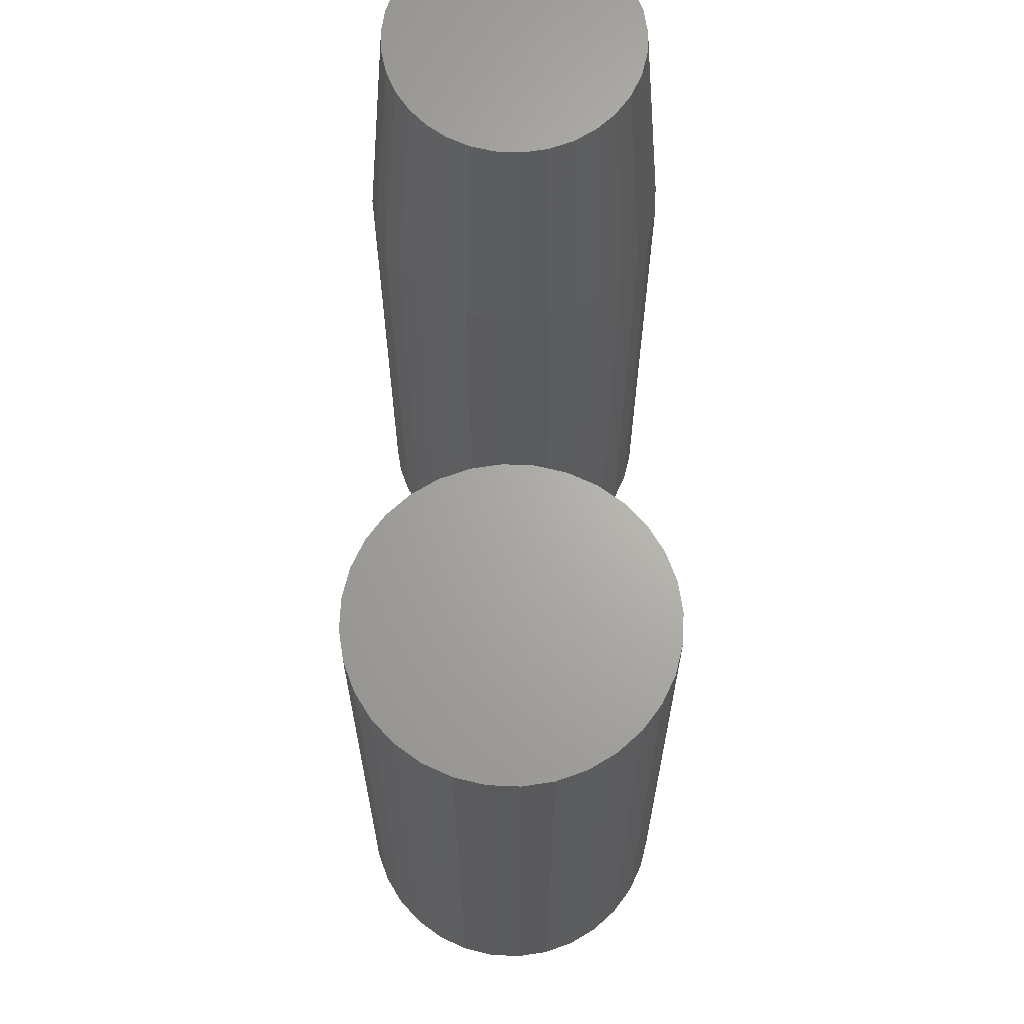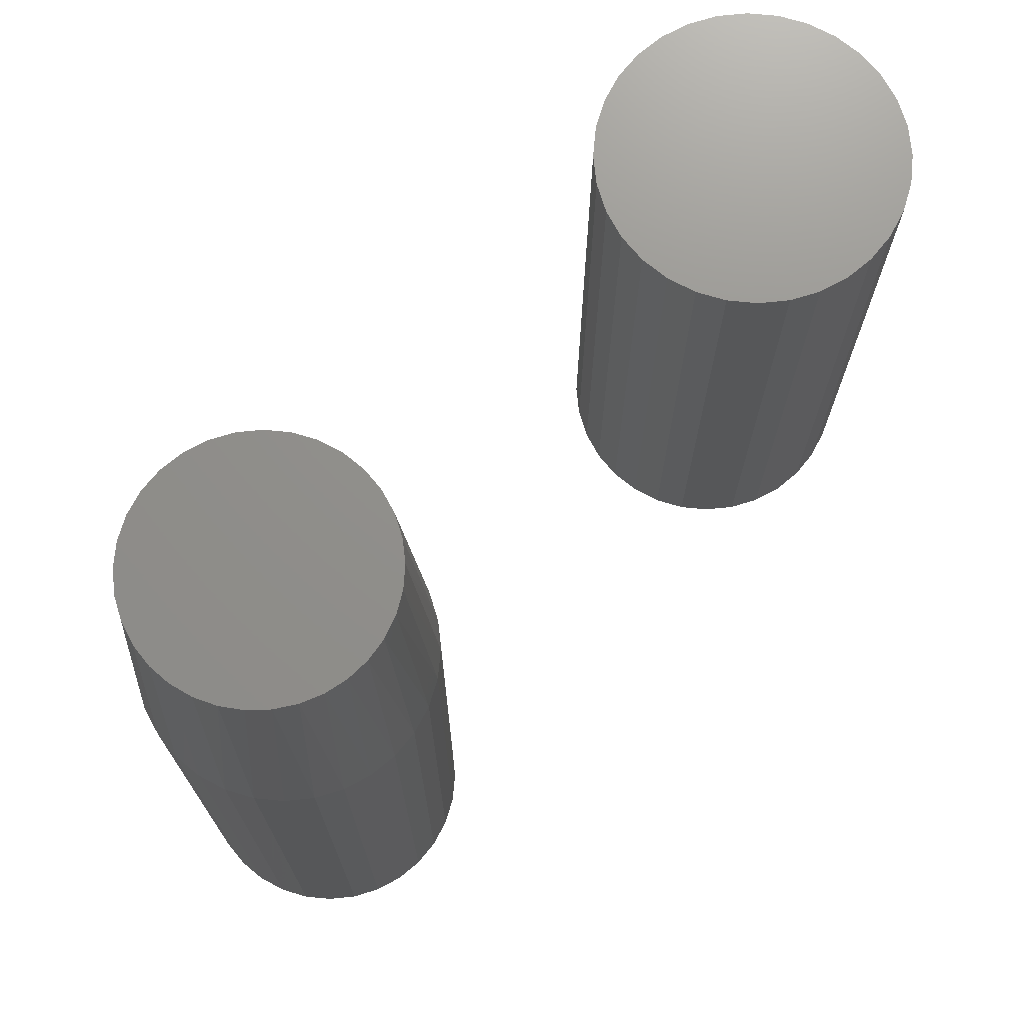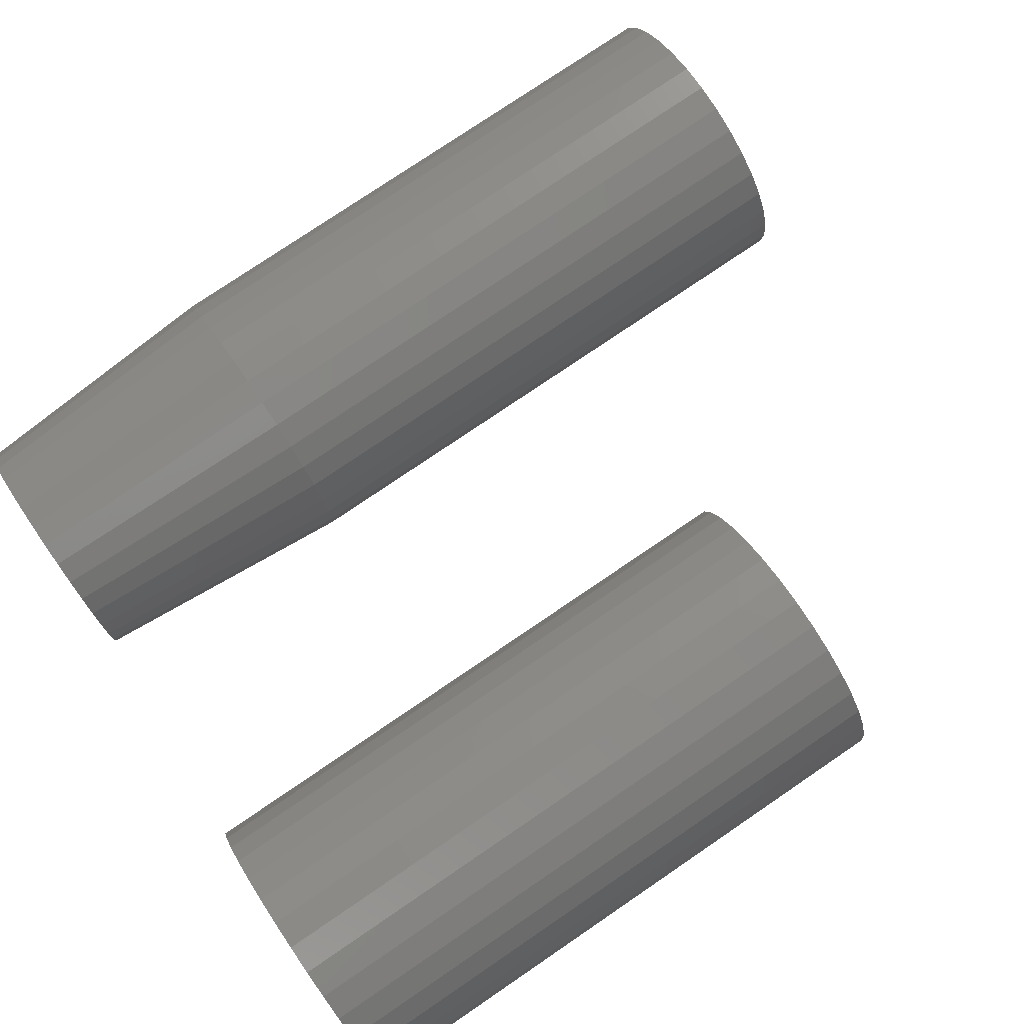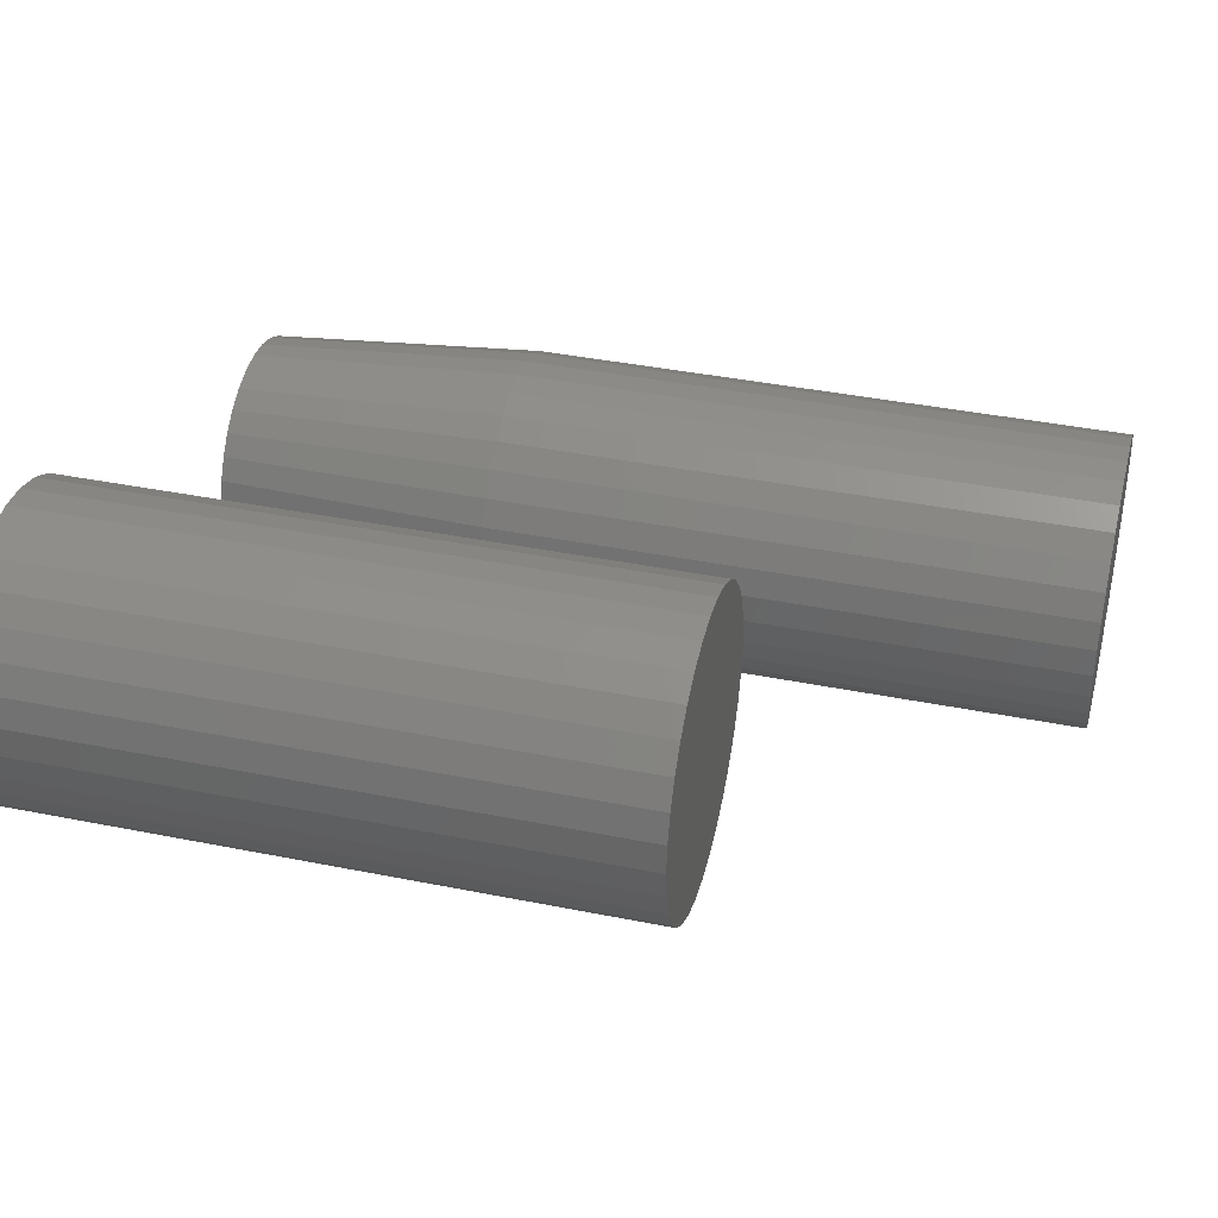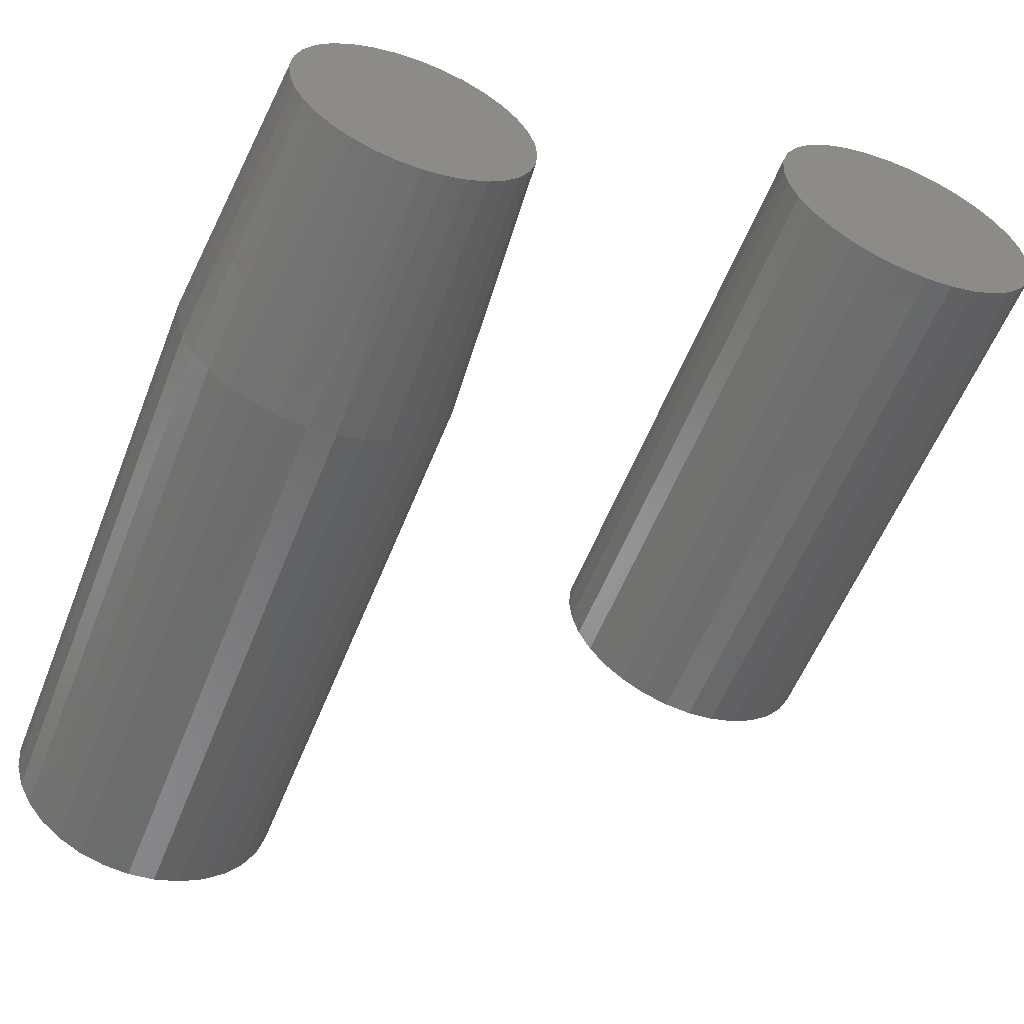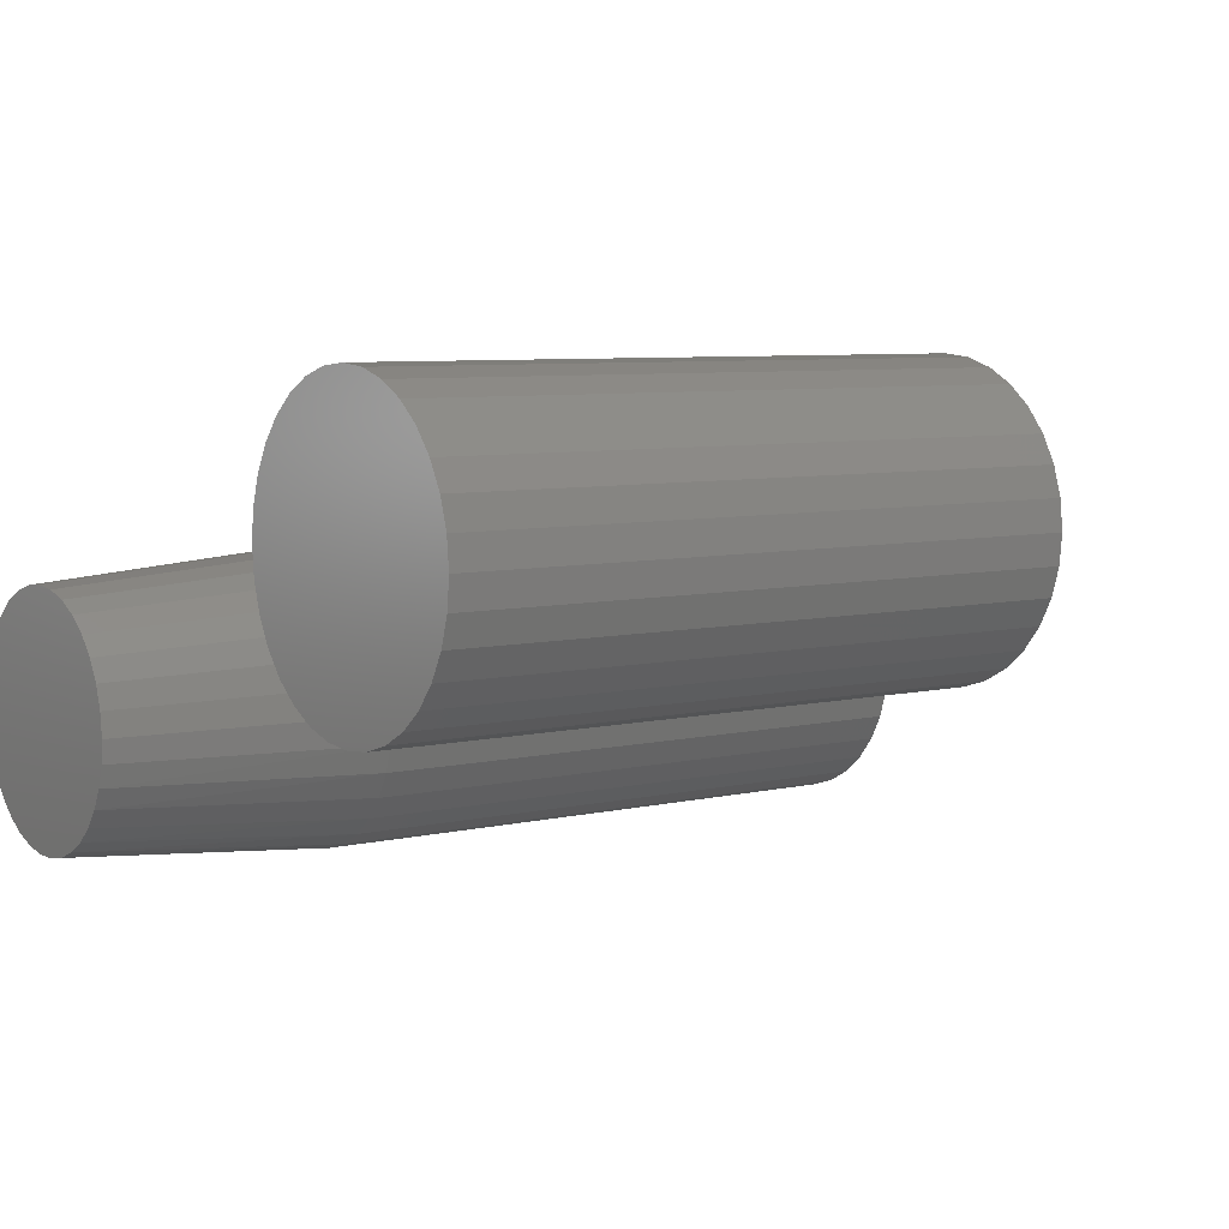
<metadata>
{"format":"stl","ext":"stl","renderer":"f3d","projection":"perspective","resolution":1024,"background":"white","views":[{"elev":66.4,"azim":-70.6,"up":"+Y"},{"elev":72.2,"azim":157.3,"up":"+Y"},{"elev":77.8,"azim":-124.2,"up":"+Z"},{"elev":39.2,"azim":-75.9,"up":"+Z"},{"elev":-57.2,"azim":158.5,"up":"+Z"},{"elev":6.5,"azim":-125.6,"up":"+Z"}]}
</metadata>
<code>
# stl→obj: 161 verts, 314 faces
v 0.6495 1.622e-17 0.2979
v 0.6665 1.802e-17 0.2963
v 0.6325 1.425e-17 0.2963
v 0.6162 1.216e-17 0.2913
v 0.6828 1.955e-17 0.2913
v 0.6012 1.004e-17 0.2833
v 0.6978 2.078e-17 0.2833
v 0.588 7.979e-18 0.2725
v 0.711 2.164e-17 0.2725
v 0.7019 1.336e-17 0.1415
v 0.5971 1.719e-18 0.1415
v 0.7138 1.528e-17 0.1523
v 0.6107 2.765e-18 0.1331
v 0.6883 1.138e-17 0.1331
v 0.6257 4.105e-18 0.1273
v 0.6733 9.392e-18 0.1273
v 0.6415 5.694e-18 0.1243
v 0.6575 7.476e-18 0.1243
v 0.5852 1.002e-18 0.1523
v 0.5755 6.39e-19 0.1651
v 0.7235 1.706e-17 0.1651
v 0.5684 6.423e-19 0.1795
v 0.7306 1.866e-17 0.1795
v 0.564 1.012e-18 0.195
v 0.735 2e-17 0.195
v 0.5625 1.735e-18 0.2109
v 0.7365 2.105e-17 0.2109
v 0.5642 2.863e-18 0.2279
v 0.7348 2.181e-17 0.2279
v 0.5691 4.318e-18 0.2442
v 0.7299 2.217e-17 0.2442
v 0.5772 6.046e-18 0.2593
v 0.7219 2.211e-17 0.2593
v 0.7521 -0.1953 0.2109
v 0.7521 -0.6172 0.2109
v 0.7502 -0.1953 0.1909
v 0.7502 -0.6172 0.1909
v 0.7443 -0.1953 0.1717
v 0.7443 -0.6172 0.1717
v 0.7348 -0.1953 0.1539
v 0.7348 -0.6172 0.1539
v 0.7221 -0.1953 0.1384
v 0.7221 -0.6172 0.1384
v 0.7065 -0.1953 0.1256
v 0.7065 -0.6172 0.1256
v 0.6888 -0.1953 0.1161
v 0.6888 -0.6172 0.1161
v 0.6695 -0.1953 0.1103
v 0.6695 -0.6172 0.1103
v 0.6495 -0.1953 0.1083
v 0.6495 -0.6172 0.1083
v 0.6295 -0.1953 0.1103
v 0.6295 -0.6172 0.1103
v 0.6102 -0.1953 0.1161
v 0.6102 -0.6172 0.1161
v 0.5925 -0.1953 0.1256
v 0.5925 -0.6172 0.1256
v 0.5769 -0.1953 0.1384
v 0.5769 -0.6172 0.1384
v 0.5642 -0.1953 0.1539
v 0.5642 -0.6172 0.1539
v 0.5547 -0.1953 0.1717
v 0.5547 -0.6172 0.1717
v 0.5488 -0.1953 0.1909
v 0.5488 -0.6172 0.1909
v 0.5469 -0.1953 0.2109
v 0.5469 -0.6172 0.2109
v 0.5488 -0.1953 0.231
v 0.5488 -0.6172 0.231
v 0.5547 -0.1953 0.2502
v 0.5547 -0.6172 0.2502
v 0.5642 -0.1953 0.268
v 0.5642 -0.6172 0.268
v 0.5769 -0.1953 0.2835
v 0.5769 -0.6172 0.2835
v 0.5925 -0.1953 0.2963
v 0.5925 -0.6172 0.2963
v 0.6102 -0.1953 0.3058
v 0.6102 -0.6172 0.3058
v 0.6295 -0.1953 0.3116
v 0.6295 -0.6172 0.3116
v 0.6495 -0.1953 0.3136
v 0.6495 -0.6172 0.3136
v 0.6695 -0.1953 0.3116
v 0.6695 -0.6172 0.3116
v 0.6888 -0.1953 0.3058
v 0.6888 -0.6172 0.3058
v 0.7065 -0.1953 0.2963
v 0.7065 -0.6172 0.2963
v 0.7221 -0.1953 0.2835
v 0.7221 -0.6172 0.2835
v 0.7348 -0.1953 0.268
v 0.7348 -0.6172 0.268
v 0.7443 -0.1953 0.2502
v 0.7443 -0.6172 0.2502
v 0.7502 -0.1953 0.231
v 0.7502 -0.6172 0.231
v 0.2471 -0.4141 0.4423
v 0.2863 -0.4141 0.4423
v 0.2667 -0.4141 0.4442
v 0.2282 -0.4141 0.4366
v 0.3052 -0.4141 0.4366
v 0.2109 -0.4141 0.4273
v 0.3225 -0.4141 0.4273
v 0.3225 -0.4141 0.2602
v 0.2282 -0.4141 0.2509
v 0.3052 -0.4141 0.2509
v 0.2471 -0.4141 0.2452
v 0.2863 -0.4141 0.2452
v 0.2667 -0.4141 0.2433
v 0.3378 -0.4141 0.4148
v 0.1956 -0.4141 0.4148
v 0.3503 -0.4141 0.3996
v 0.1831 -0.4141 0.3996
v 0.3595 -0.4141 0.3822
v 0.1739 -0.4141 0.3822
v 0.3653 -0.4141 0.3634
v 0.1681 -0.4141 0.3634
v 0.3672 -0.4141 0.3438
v 0.1662 -0.4141 0.3438
v 0.3653 -0.4141 0.3241
v 0.1681 -0.4141 0.3241
v 0.3595 -0.4141 0.3053
v 0.1739 -0.4141 0.3053
v 0.3503 -0.4141 0.2879
v 0.1831 -0.4141 0.2879
v 0.3378 -0.4141 0.2727
v 0.1956 -0.4141 0.2727
v 0.2109 -0.4141 0.2602
v 0.2667 5.579e-18 0.4442
v 0.2863 6.56e-18 0.4423
v 0.2471 4.383e-18 0.4423
v 0.2282 3.019e-18 0.4366
v 0.3052 7.289e-18 0.4366
v 0.2109 1.539e-18 0.4273
v 0.3225 7.738e-18 0.4273
v 0.3052 -3.019e-18 0.2509
v 0.2282 -7.289e-18 0.2509
v 0.3225 -1.539e-18 0.2602
v 0.2471 -6.56e-18 0.2452
v 0.2863 -4.383e-18 0.2452
v 0.2667 -5.579e-18 0.2433
v 0.2109 -7.738e-18 0.2602
v 0.1956 -7.889e-18 0.2727
v 0.3378 -1.001e-32 0.2727
v 0.1831 -7.738e-18 0.2879
v 0.3503 1.539e-18 0.2879
v 0.1739 -7.289e-18 0.3053
v 0.3595 3.019e-18 0.3053
v 0.1681 -6.56e-18 0.3241
v 0.3653 4.383e-18 0.3241
v 0.1662 -5.579e-18 0.3438
v 0.3672 5.579e-18 0.3438
v 0.1681 -4.383e-18 0.3634
v 0.3653 6.56e-18 0.3634
v 0.1739 -3.019e-18 0.3822
v 0.3595 7.289e-18 0.3822
v 0.1831 -1.539e-18 0.3996
v 0.3503 7.738e-18 0.3996
v 0.1956 5.393e-33 0.4148
v 0.3378 7.889e-18 0.4148
f 1 2 3
f 4 3 2
f 5 4 2
f 6 4 5
f 7 6 5
f 8 6 7
f 9 8 7
f 10 11 12
f 13 11 10
f 14 13 10
f 15 13 14
f 16 15 14
f 17 15 16
f 18 17 16
f 11 19 12
f 12 19 20
f 12 20 21
f 21 20 22
f 21 22 23
f 23 22 24
f 23 24 25
f 25 24 26
f 25 26 27
f 27 26 28
f 27 28 29
f 29 28 30
f 29 30 31
f 31 30 32
f 31 32 33
f 33 32 8
f 33 8 9
f 34 35 36
f 36 35 37
f 36 37 38
f 38 37 39
f 38 39 40
f 40 39 41
f 40 41 42
f 42 41 43
f 42 43 44
f 44 43 45
f 44 45 46
f 46 45 47
f 46 47 48
f 48 47 49
f 48 49 50
f 50 49 51
f 50 51 52
f 52 51 53
f 52 53 54
f 54 53 55
f 54 55 56
f 56 55 57
f 56 57 58
f 58 57 59
f 58 59 60
f 60 59 61
f 60 61 62
f 62 61 63
f 62 63 64
f 64 63 65
f 64 65 66
f 66 65 67
f 66 67 68
f 68 67 69
f 68 69 70
f 70 69 71
f 70 71 72
f 72 71 73
f 72 73 74
f 74 73 75
f 74 75 76
f 76 75 77
f 76 77 78
f 78 77 79
f 78 79 80
f 80 79 81
f 80 81 82
f 82 81 83
f 82 83 84
f 84 83 85
f 84 85 86
f 86 85 87
f 86 87 88
f 88 87 89
f 88 89 90
f 90 89 91
f 90 91 92
f 92 91 93
f 92 93 94
f 94 93 95
f 94 95 96
f 96 95 97
f 96 97 34
f 34 97 35
f 34 27 96
f 96 27 29
f 96 29 94
f 94 29 31
f 94 31 92
f 92 31 33
f 92 33 90
f 90 33 9
f 90 9 88
f 88 9 7
f 88 7 86
f 86 7 5
f 86 5 84
f 84 5 2
f 84 2 82
f 82 2 1
f 82 1 80
f 80 1 3
f 80 3 78
f 78 3 4
f 78 4 76
f 76 4 6
f 76 6 74
f 74 6 8
f 74 8 72
f 72 8 32
f 72 32 70
f 70 32 30
f 70 30 68
f 68 30 28
f 68 28 66
f 66 28 26
f 22 62 64
f 20 60 62
f 20 62 22
f 19 58 60
f 19 60 20
f 11 56 58
f 11 58 19
f 13 54 56
f 13 56 11
f 15 52 54
f 15 54 13
f 17 50 52
f 17 52 15
f 18 48 50
f 18 50 17
f 16 46 48
f 16 48 18
f 14 44 46
f 14 46 16
f 10 42 44
f 10 44 14
f 12 40 42
f 12 42 10
f 21 38 40
f 21 40 12
f 23 36 38
f 23 38 21
f 27 34 25
f 25 34 36
f 25 36 23
f 66 26 64
f 64 26 24
f 64 24 22
f 81 85 83
f 85 81 79
f 85 79 87
f 87 79 77
f 87 77 89
f 45 55 47
f 47 55 53
f 47 53 49
f 49 53 51
f 89 77 91
f 91 77 75
f 91 75 93
f 93 75 73
f 93 73 95
f 95 73 71
f 95 71 97
f 97 71 69
f 97 69 35
f 35 69 67
f 35 67 37
f 37 67 65
f 37 65 39
f 39 65 63
f 39 63 41
f 41 63 61
f 41 61 43
f 43 61 59
f 43 59 45
f 45 59 57
f 45 57 55
f 98 99 100
f 99 98 101
f 99 101 102
f 102 101 103
f 102 103 104
f 105 106 107
f 107 106 108
f 107 108 109
f 109 108 110
f 104 103 111
f 111 103 112
f 111 112 113
f 113 112 114
f 113 114 115
f 115 114 116
f 115 116 117
f 117 116 118
f 117 118 119
f 119 118 120
f 119 120 121
f 121 120 122
f 121 122 123
f 123 122 124
f 123 124 125
f 125 124 126
f 125 126 127
f 127 126 128
f 127 128 105
f 105 128 129
f 105 129 106
f 130 131 132
f 133 132 131
f 134 133 131
f 135 133 134
f 136 135 134
f 137 138 139
f 140 138 137
f 141 140 137
f 142 140 141
f 138 143 139
f 139 143 144
f 139 144 145
f 145 144 146
f 145 146 147
f 147 146 148
f 147 148 149
f 149 148 150
f 149 150 151
f 151 150 152
f 151 152 153
f 153 152 154
f 153 154 155
f 155 154 156
f 155 156 157
f 157 156 158
f 157 158 159
f 159 158 160
f 159 160 161
f 161 160 135
f 161 135 136
f 153 119 151
f 151 119 121
f 151 121 149
f 149 121 123
f 149 123 147
f 147 123 125
f 147 125 145
f 145 125 127
f 145 127 139
f 139 127 105
f 139 105 137
f 137 105 107
f 137 107 141
f 141 107 109
f 141 109 142
f 142 109 110
f 142 110 140
f 140 110 108
f 140 108 138
f 138 108 106
f 138 106 143
f 143 106 129
f 143 129 144
f 144 129 128
f 144 128 146
f 146 128 126
f 146 126 148
f 148 126 124
f 148 124 150
f 150 124 122
f 150 122 152
f 152 122 120
f 152 120 154
f 154 120 118
f 154 118 156
f 156 118 116
f 156 116 158
f 158 116 114
f 158 114 160
f 160 114 112
f 160 112 135
f 135 112 103
f 135 103 133
f 133 103 101
f 133 101 132
f 132 101 98
f 132 98 130
f 130 98 100
f 130 100 131
f 131 100 99
f 131 99 134
f 134 99 102
f 134 102 136
f 136 102 104
f 136 104 161
f 161 104 111
f 161 111 159
f 159 111 113
f 159 113 157
f 157 113 115
f 157 115 155
f 155 115 117
f 155 117 153
f 153 117 119

</code>
